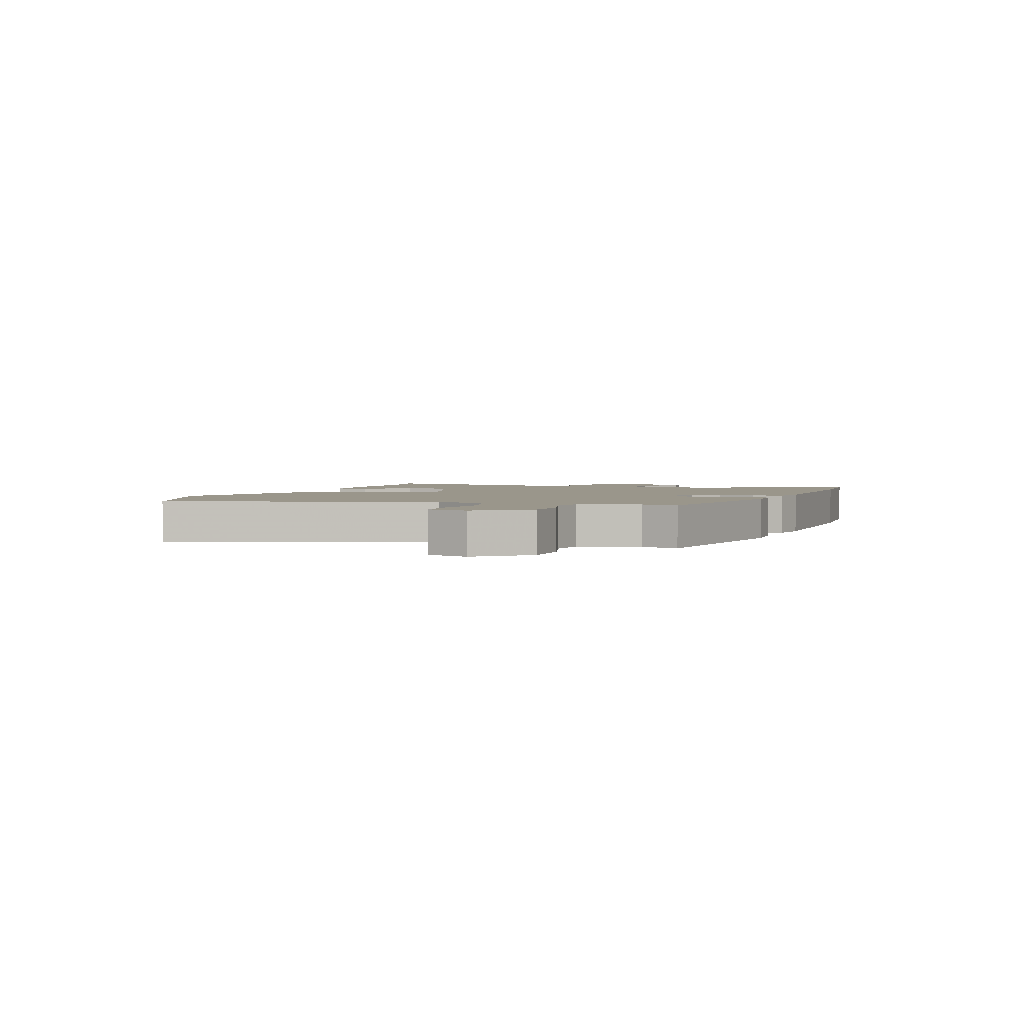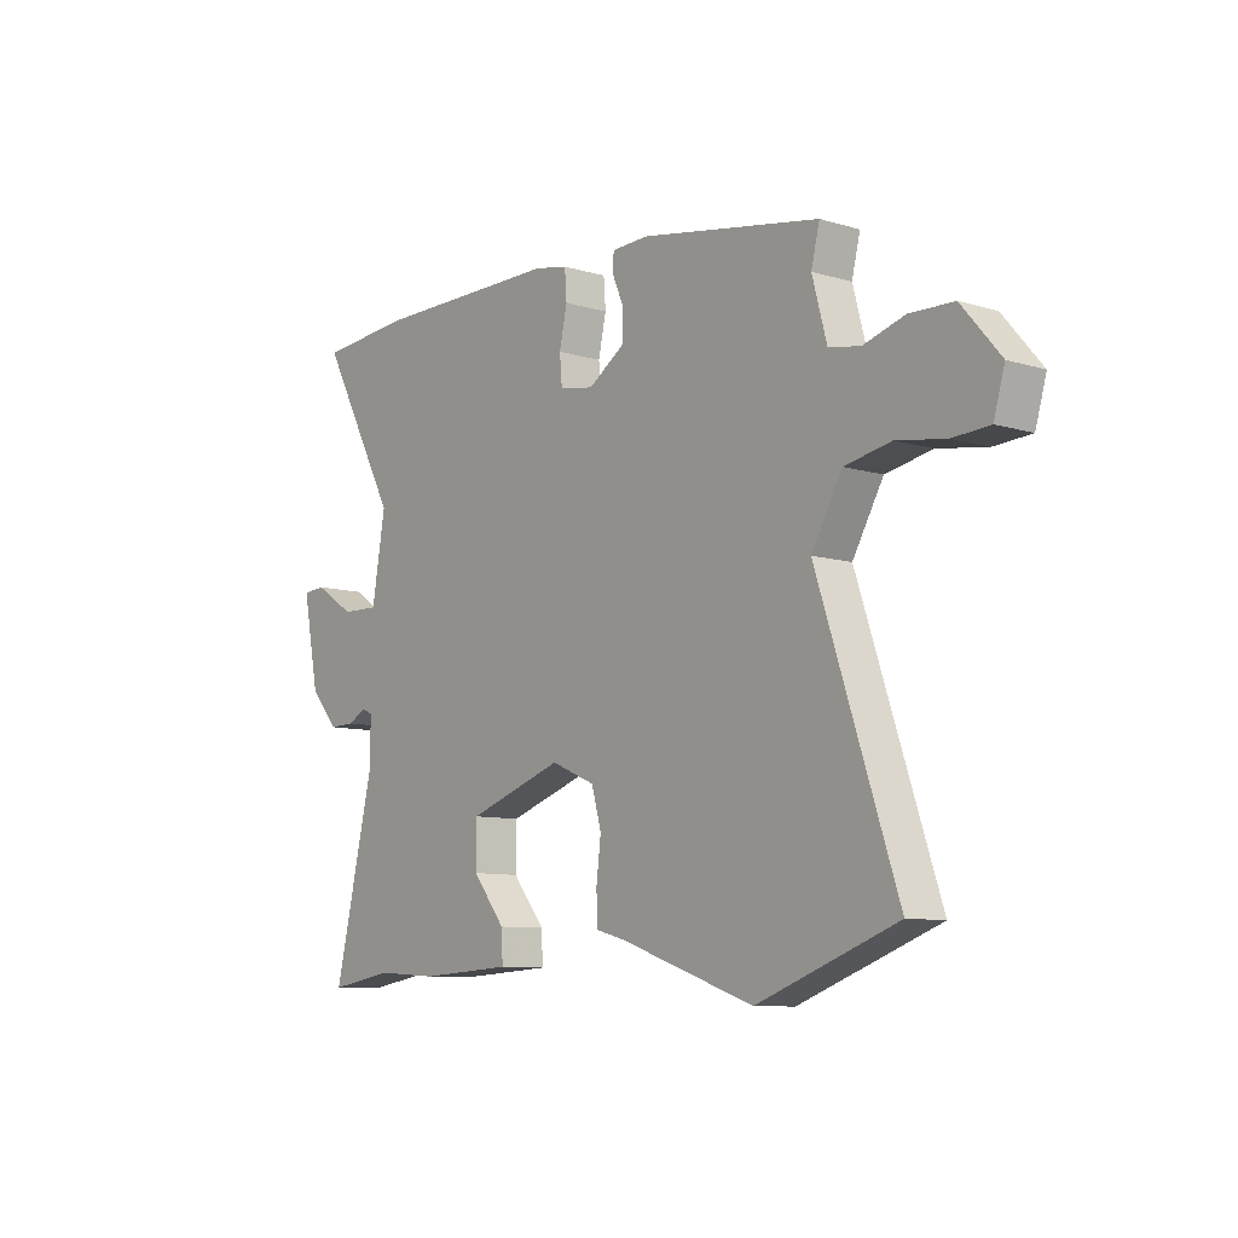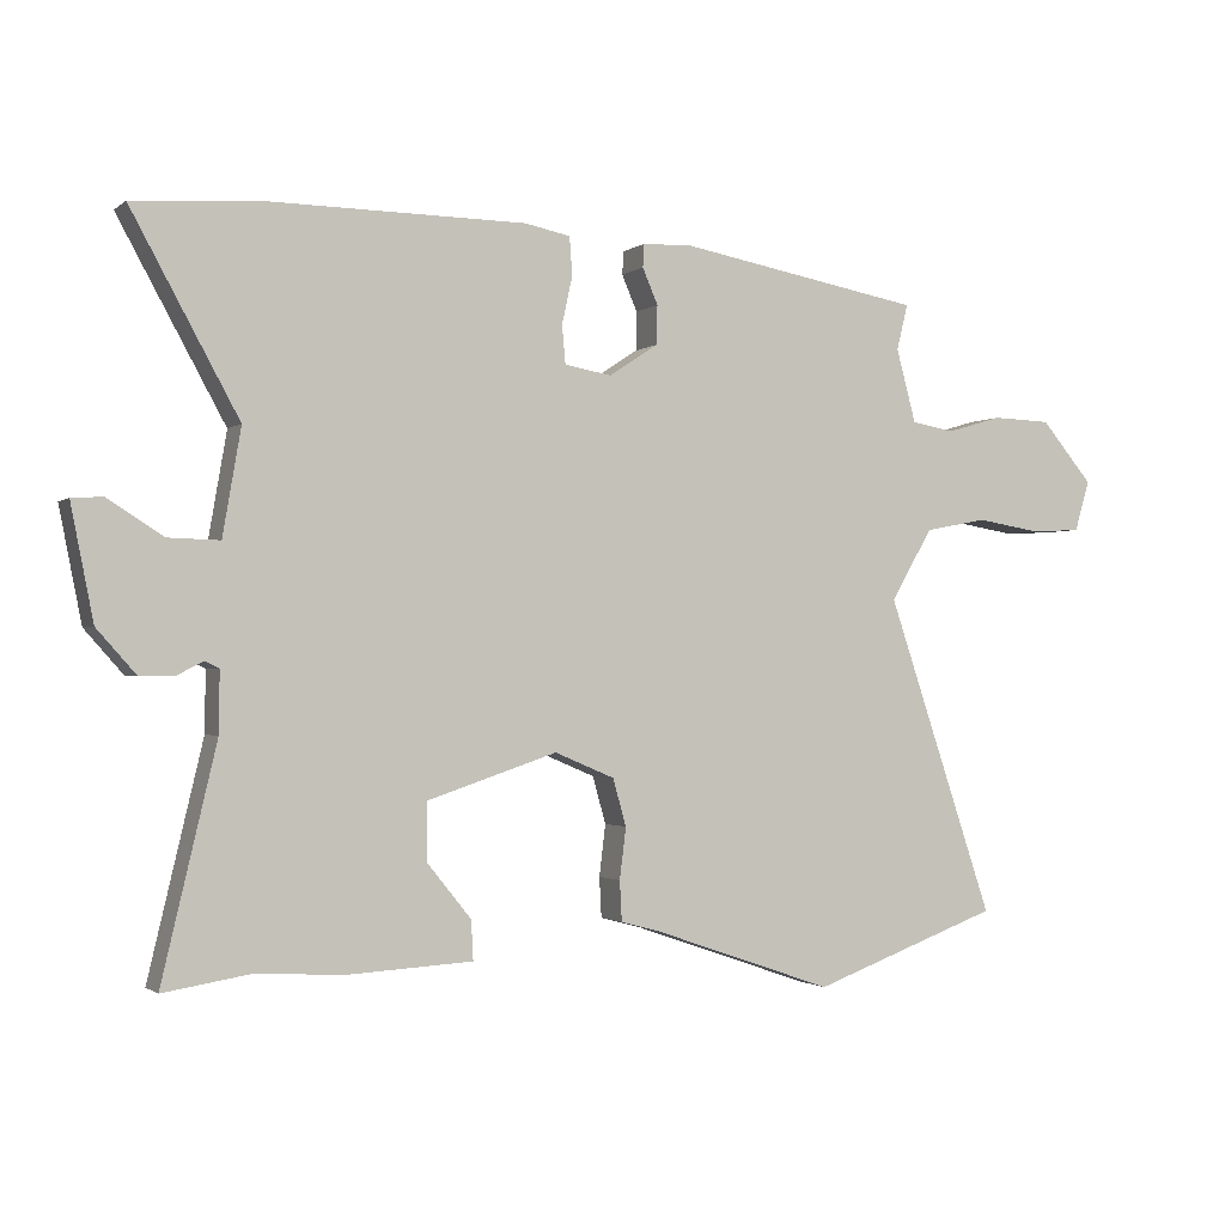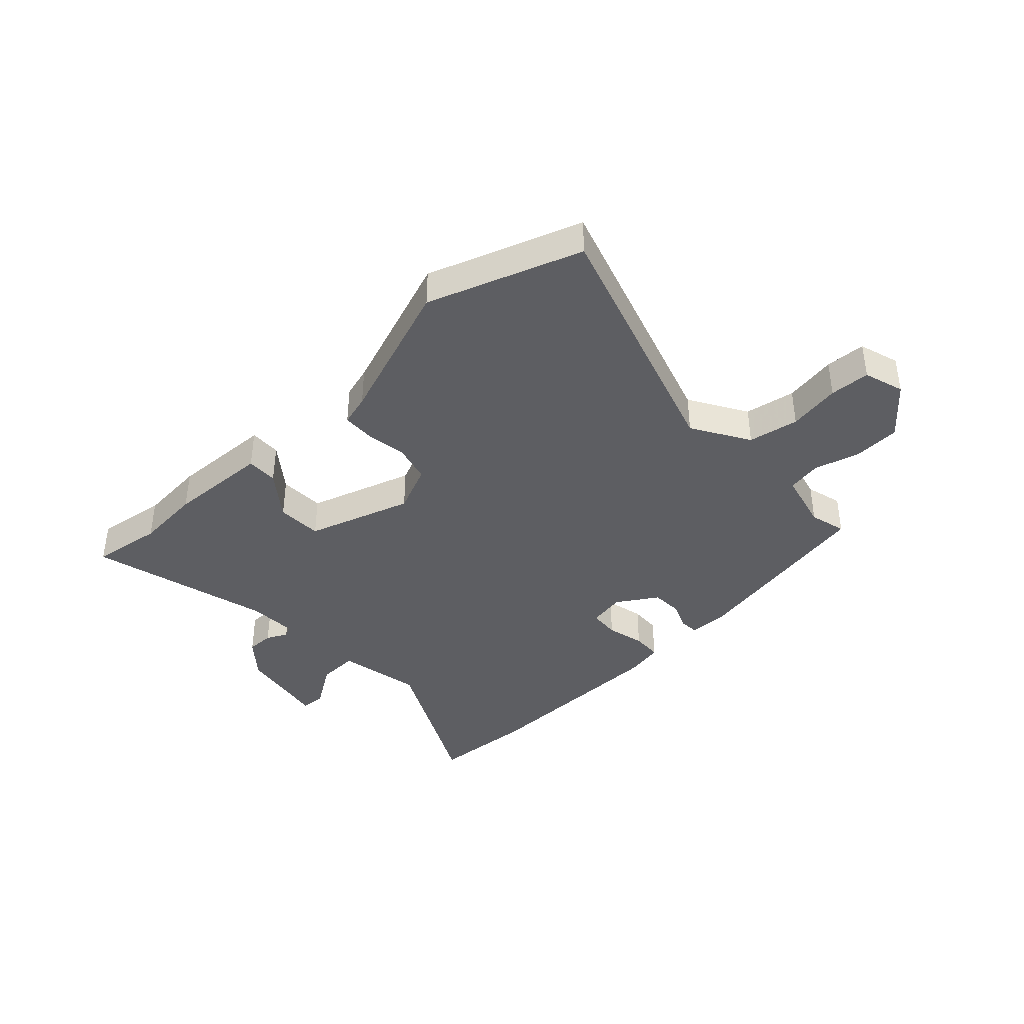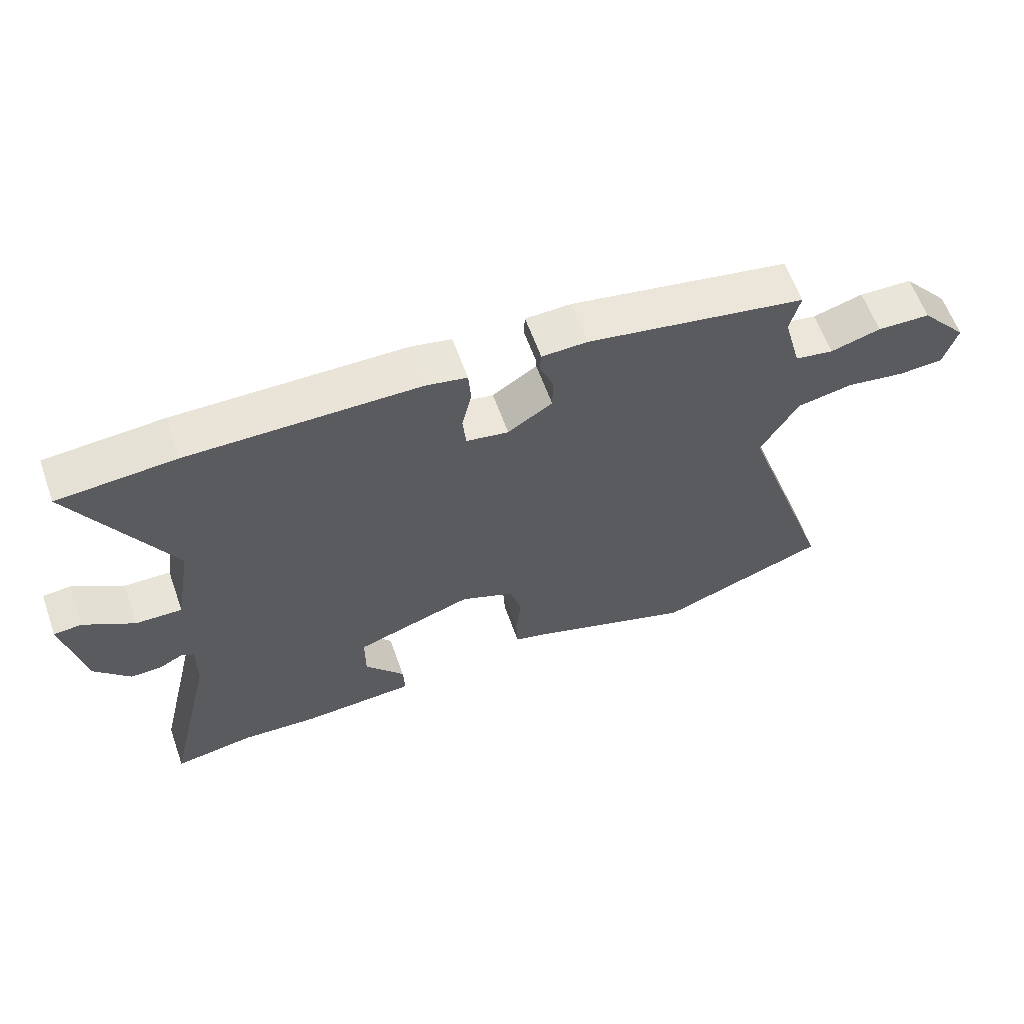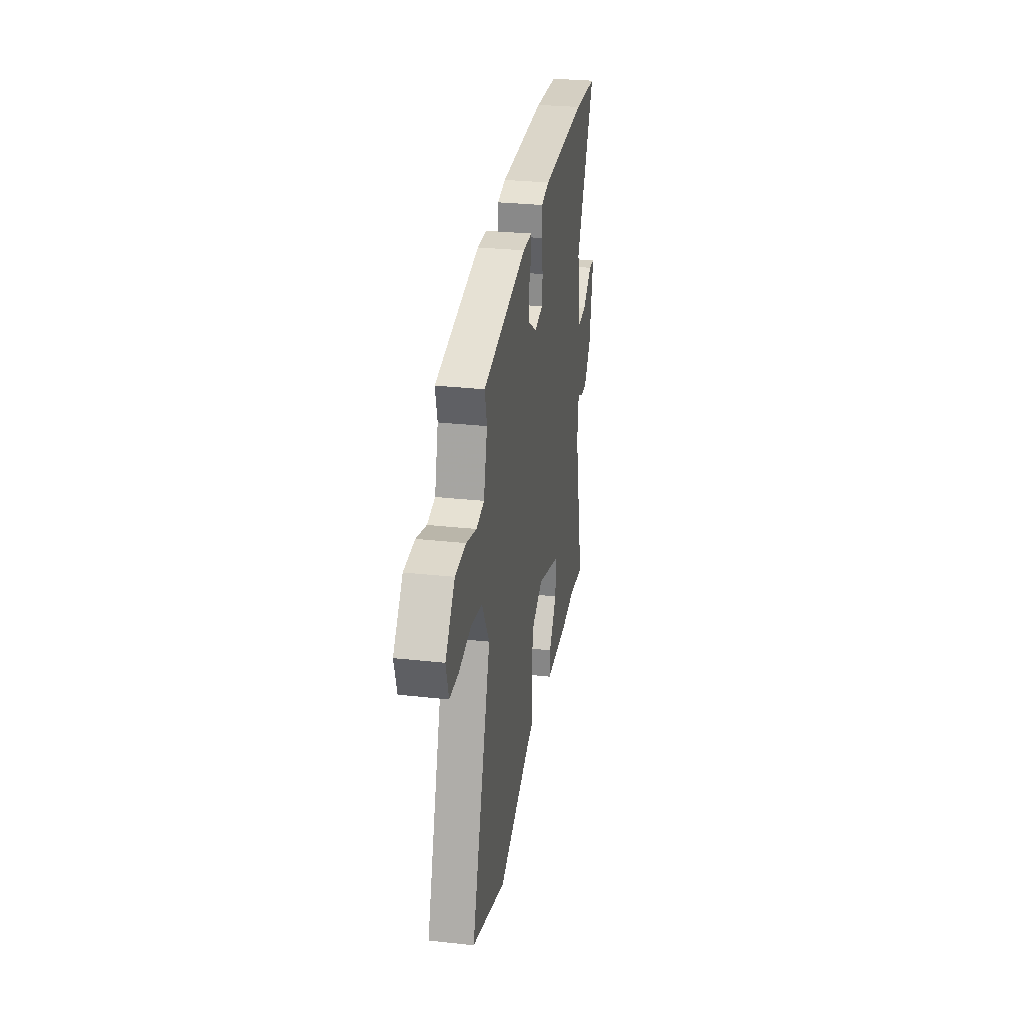
<metadata>
{"format":"obj","ext":"obj","renderer":"f3d","projection":"perspective","resolution":1024,"background":"white","views":[{"elev":2.4,"azim":-70.2,"up":"+Y"},{"elev":-9.2,"azim":-128.3,"up":"+Z"},{"elev":-1.4,"azim":156.2,"up":"+Z"},{"elev":-39.3,"azim":-135.9,"up":"+Y"},{"elev":61.4,"azim":160.4,"up":"+Z"},{"elev":29.5,"azim":-80.8,"up":"+Z"}]}
</metadata>
<code>
v 0.467 0.07 0.502
v 0.652 0.07 0.489
v 0.5 0.07 0.211
v 0.526 0.07 0.06
v 0.599 0.07 0.062
v 0.678 0.07 0.112
v 0.722 0.07 0.109
v 0.69 0.07 -0.052
v 0.634 0.07 -0.115
v 0.585 0.07 -0.114
v 0.548 0.07 -0.095
v 0.528 0.07 -0.105
v 0.529 0.07 -0.191
v 0.606 0.07 -0.517
v 0.48 0.07 -0.497
v 0.361 0.07 -0.505
v 0.18 0.07 -0.495
v 0.183 0.07 -0.439
v 0.246 0.07 -0.361
v 0.246 0.07 -0.28
v 0.061 0.07 -0.218
v -0.024 0.07 -0.254
v -0.043 0.07 -0.321
v -0.034 0.07 -0.394
v -0.037 0.07 -0.451
v -0.093 0.07 -0.466
v -0.351 0.07 -0.555
v -0.619 0.07 -0.457
v -0.466 0.07 -0.005
v -0.525 0.07 0.097
v -0.614 0.07 0.114
v -0.707 0.07 0.099
v -0.778 0.07 0.103
v -0.799 0.07 0.175
v -0.725 0.07 0.262
v -0.641 0.07 0.265
v -0.562 0.07 0.242
v -0.501 0.07 0.253
v -0.473 0.07 0.357
v -0.489 0.07 0.422
v -0.143 0.07 0.485
v -0.071 0.07 0.483
v -0.069 0.07 0.45
v -0.091 0.07 0.399
v -0.09 0.07 0.344
v -0.02 0.07 0.298
v 0.047 0.07 0.31
v 0.052 0.07 0.364
v 0.037 0.07 0.432
v 0.041 0.07 0.486
v 0.106 0.07 0.499
v 0.467 0 0.502
v 0.652 0 0.489
v 0.5 0 0.211
v 0.526 0 0.06
v 0.599 0 0.062
v 0.678 0 0.112
v 0.722 0 0.109
v 0.69 0 -0.052
v 0.634 0 -0.115
v 0.585 0 -0.114
v 0.548 0 -0.095
v 0.528 0 -0.105
v 0.529 0 -0.191
v 0.606 0 -0.517
v 0.48 0 -0.497
v 0.361 0 -0.505
v 0.18 0 -0.495
v 0.183 0 -0.439
v 0.246 0 -0.361
v 0.246 0 -0.28
v 0.061 0 -0.218
v -0.024 0 -0.254
v -0.043 0 -0.321
v -0.034 0 -0.394
v -0.037 0 -0.451
v -0.093 0 -0.466
v -0.351 0 -0.555
v -0.619 0 -0.457
v -0.466 0 -0.005
v -0.525 0 0.097
v -0.614 0 0.114
v -0.707 0 0.099
v -0.778 0 0.103
v -0.799 0 0.175
v -0.725 0 0.262
v -0.641 0 0.265
v -0.562 0 0.242
v -0.501 0 0.253
v -0.473 0 0.357
v -0.489 0 0.422
v -0.143 0 0.485
v -0.071 0 0.483
v -0.069 0 0.45
v -0.091 0 0.399
v -0.09 0 0.344
v -0.02 0 0.298
v 0.047 0 0.31
v 0.052 0 0.364
v 0.037 0 0.432
v 0.041 0 0.486
v 0.106 0 0.499
f 48 49 50 51
f 47 48 51 1
f 41 42 43 44
f 39 40 41 44
f 38 39 44 45
f 34 35 36 37
f 34 37 38
f 31 32 33 34
f 30 31 34 38
f 29 30 38 45
f 26 27 28 29
f 23 24 25 26
f 22 23 26 29
f 21 22 29 45
f 16 17 18 19
f 15 16 19 20
f 13 14 15 20
f 12 13 20 21
f 8 9 10 11
f 6 7 8 11
f 5 6 11 12
f 4 5 12 21
f 47 1 2 3
f 46 47 3 4
f 21 45 46
f 4 21 46
f 102 101 100 99
f 52 102 99 98
f 95 94 93 92
f 95 92 91 90
f 96 95 90 89
f 88 87 86 85
f 89 88 85
f 85 84 83 82
f 89 85 82 81
f 96 89 81 80
f 80 79 78 77
f 77 76 75 74
f 80 77 74 73
f 96 80 73 72
f 70 69 68 67
f 71 70 67 66
f 71 66 65 64
f 72 71 64 63
f 62 61 60 59
f 62 59 58 57
f 63 62 57 56
f 72 63 56 55
f 54 53 52 98
f 55 54 98 97
f 97 96 72
f 97 72 55
f 1 52 53 2
f 2 53 54 3
f 3 54 55 4
f 4 55 56 5
f 5 56 57 6
f 6 57 58 7
f 7 58 59 8
f 8 59 60 9
f 9 60 61 10
f 10 61 62 11
f 11 62 63 12
f 12 63 64 13
f 13 64 65 14
f 14 65 66 15
f 15 66 67 16
f 16 67 68 17
f 17 68 69 18
f 18 69 70 19
f 19 70 71 20
f 20 71 72 21
f 21 72 73 22
f 22 73 74 23
f 23 74 75 24
f 24 75 76 25
f 25 76 77 26
f 26 77 78 27
f 27 78 79 28
f 28 79 80 29
f 29 80 81 30
f 30 81 82 31
f 31 82 83 32
f 32 83 84 33
f 33 84 85 34
f 34 85 86 35
f 35 86 87 36
f 36 87 88 37
f 37 88 89 38
f 38 89 90 39
f 39 90 91 40
f 40 91 92 41
f 41 92 93 42
f 42 93 94 43
f 43 94 95 44
f 44 95 96 45
f 45 96 97 46
f 46 97 98 47
f 47 98 99 48
f 48 99 100 49
f 49 100 101 50
f 50 101 102 51
f 51 102 52 1

</code>
